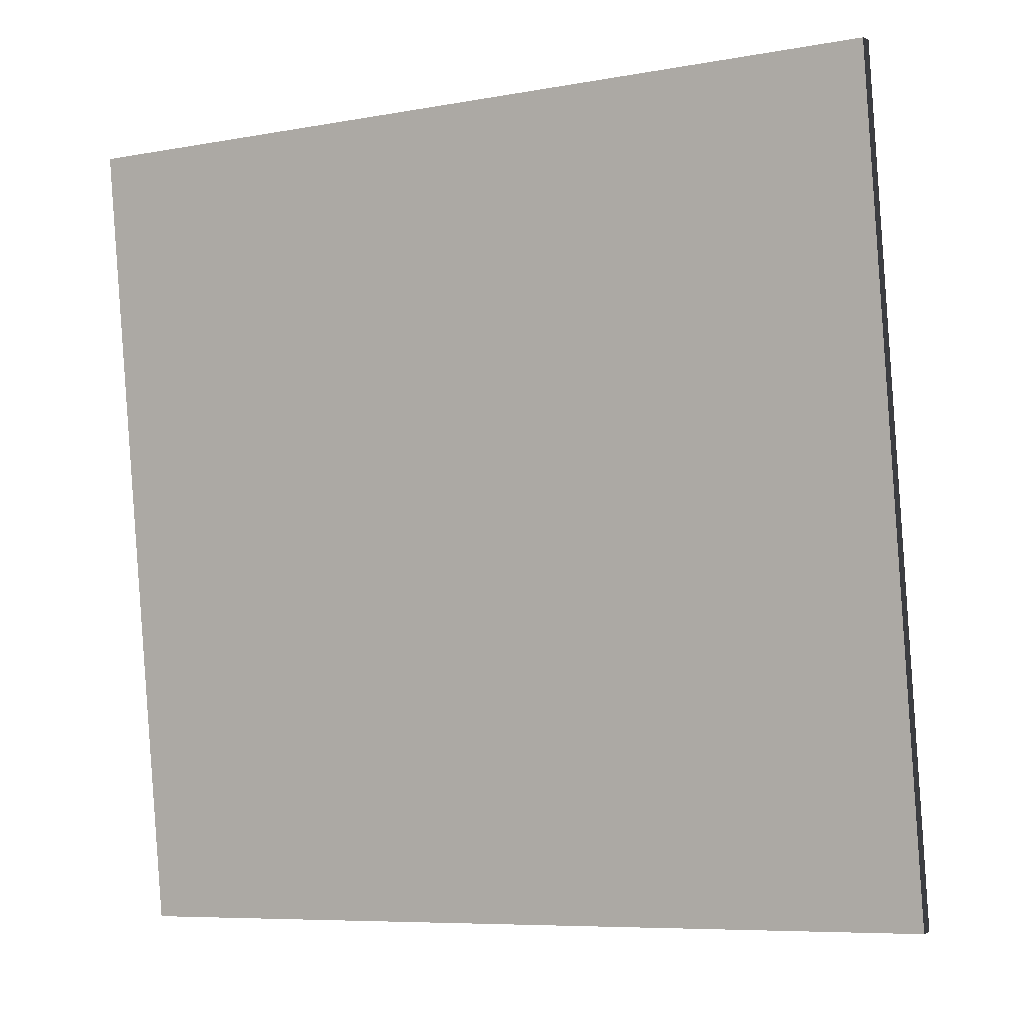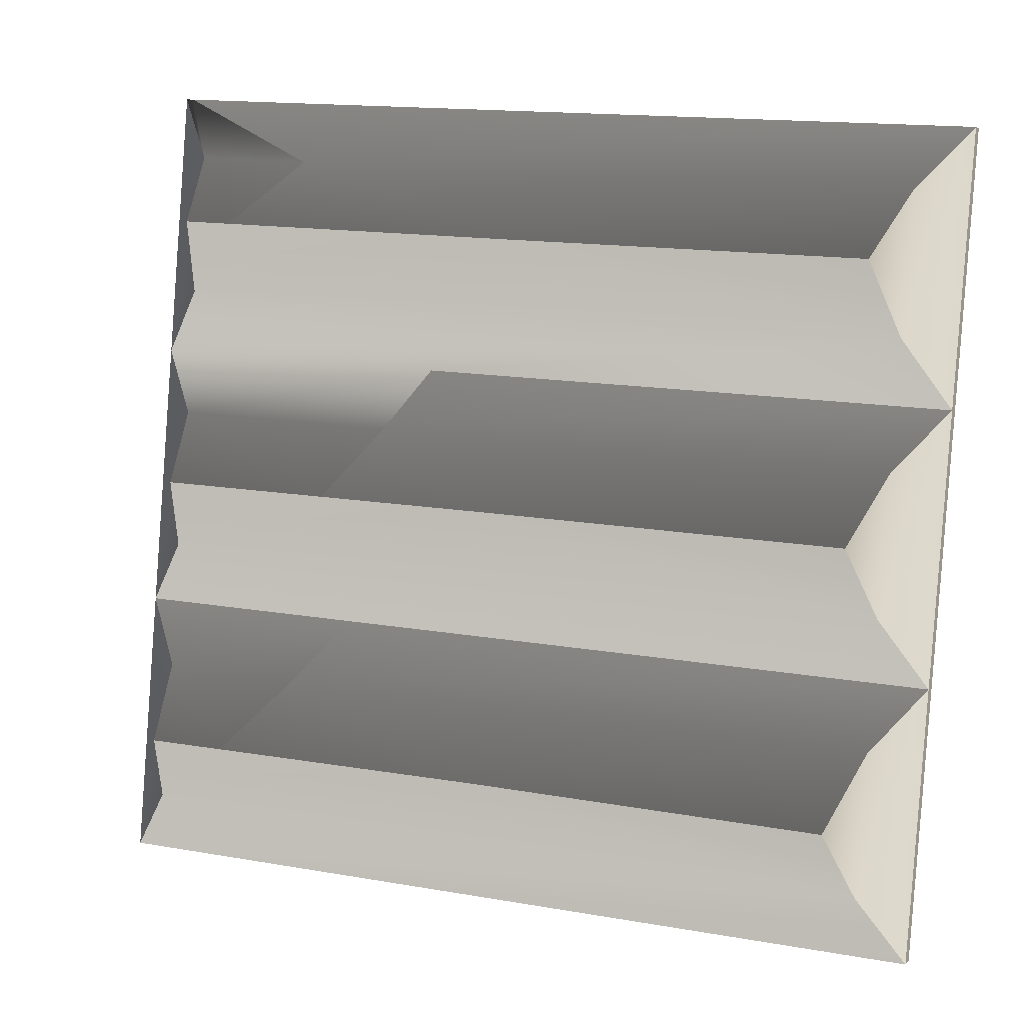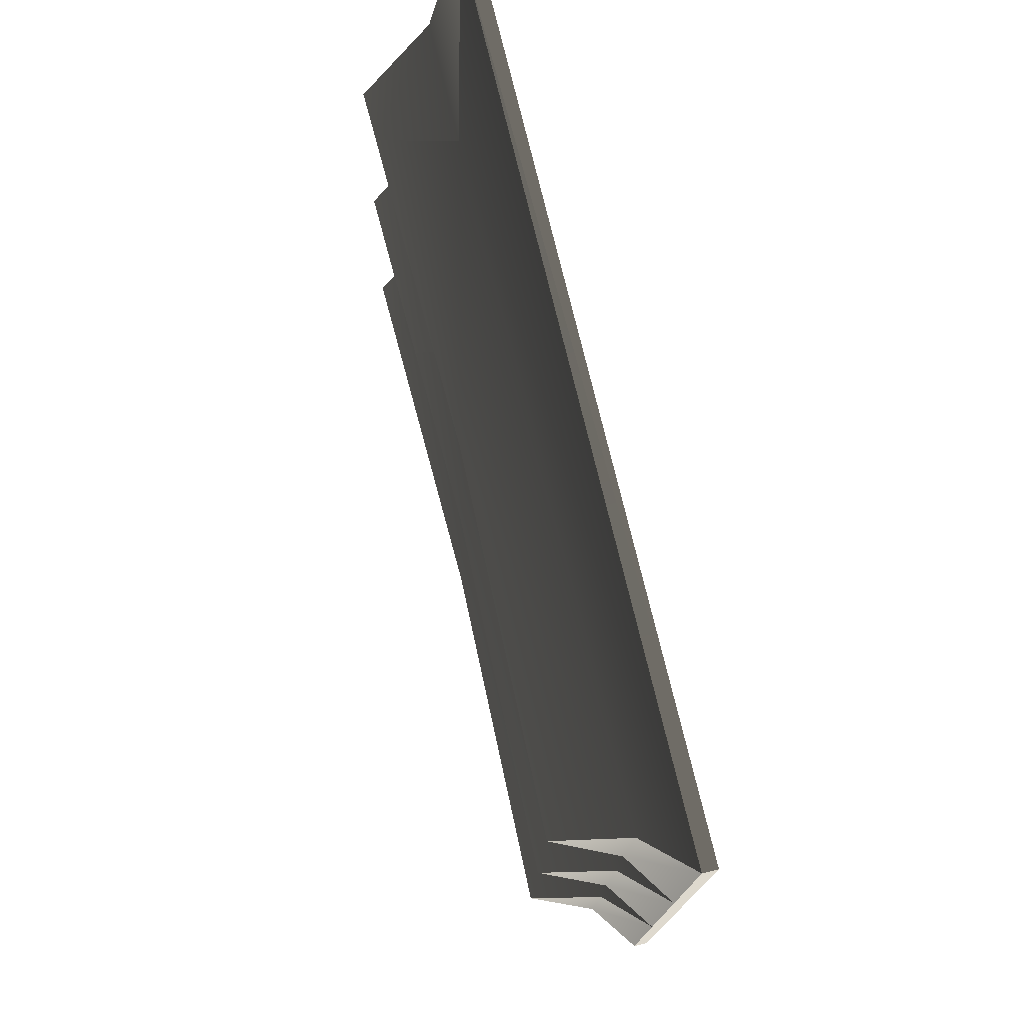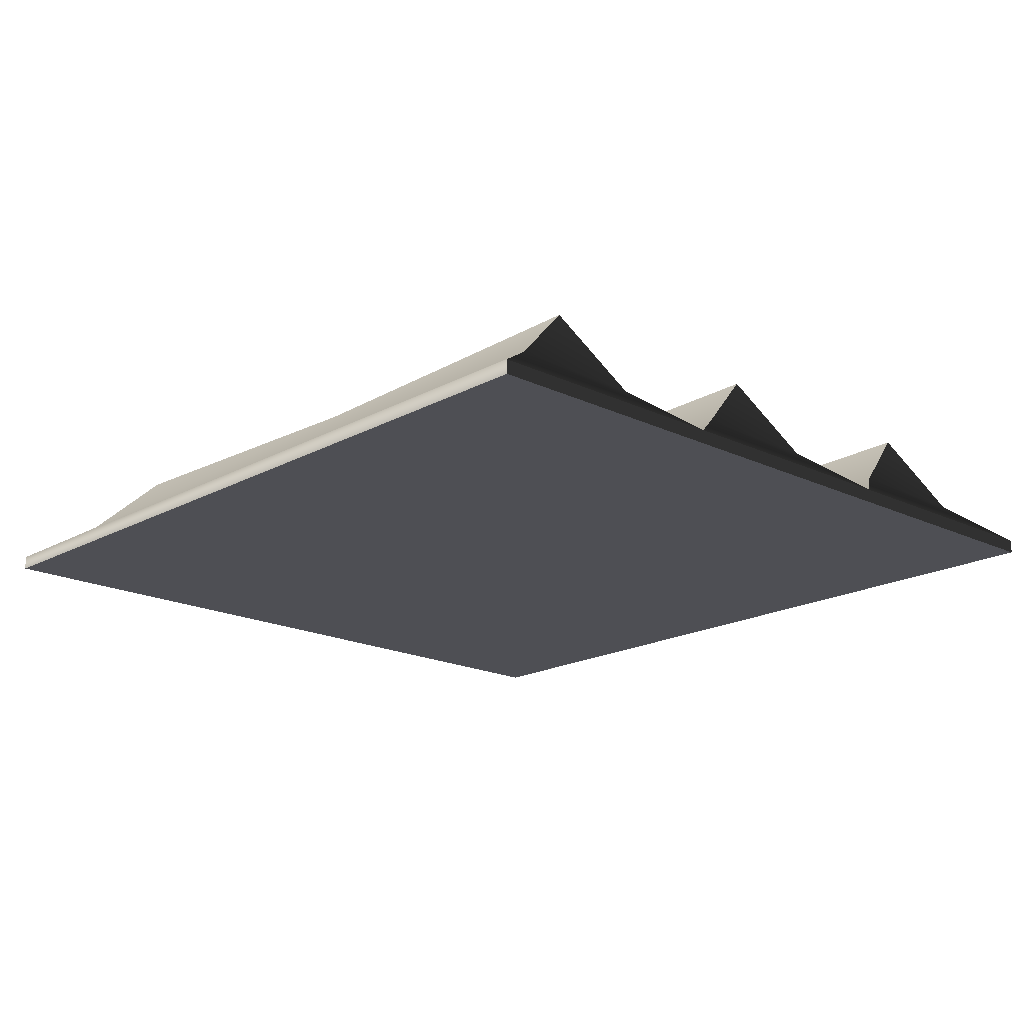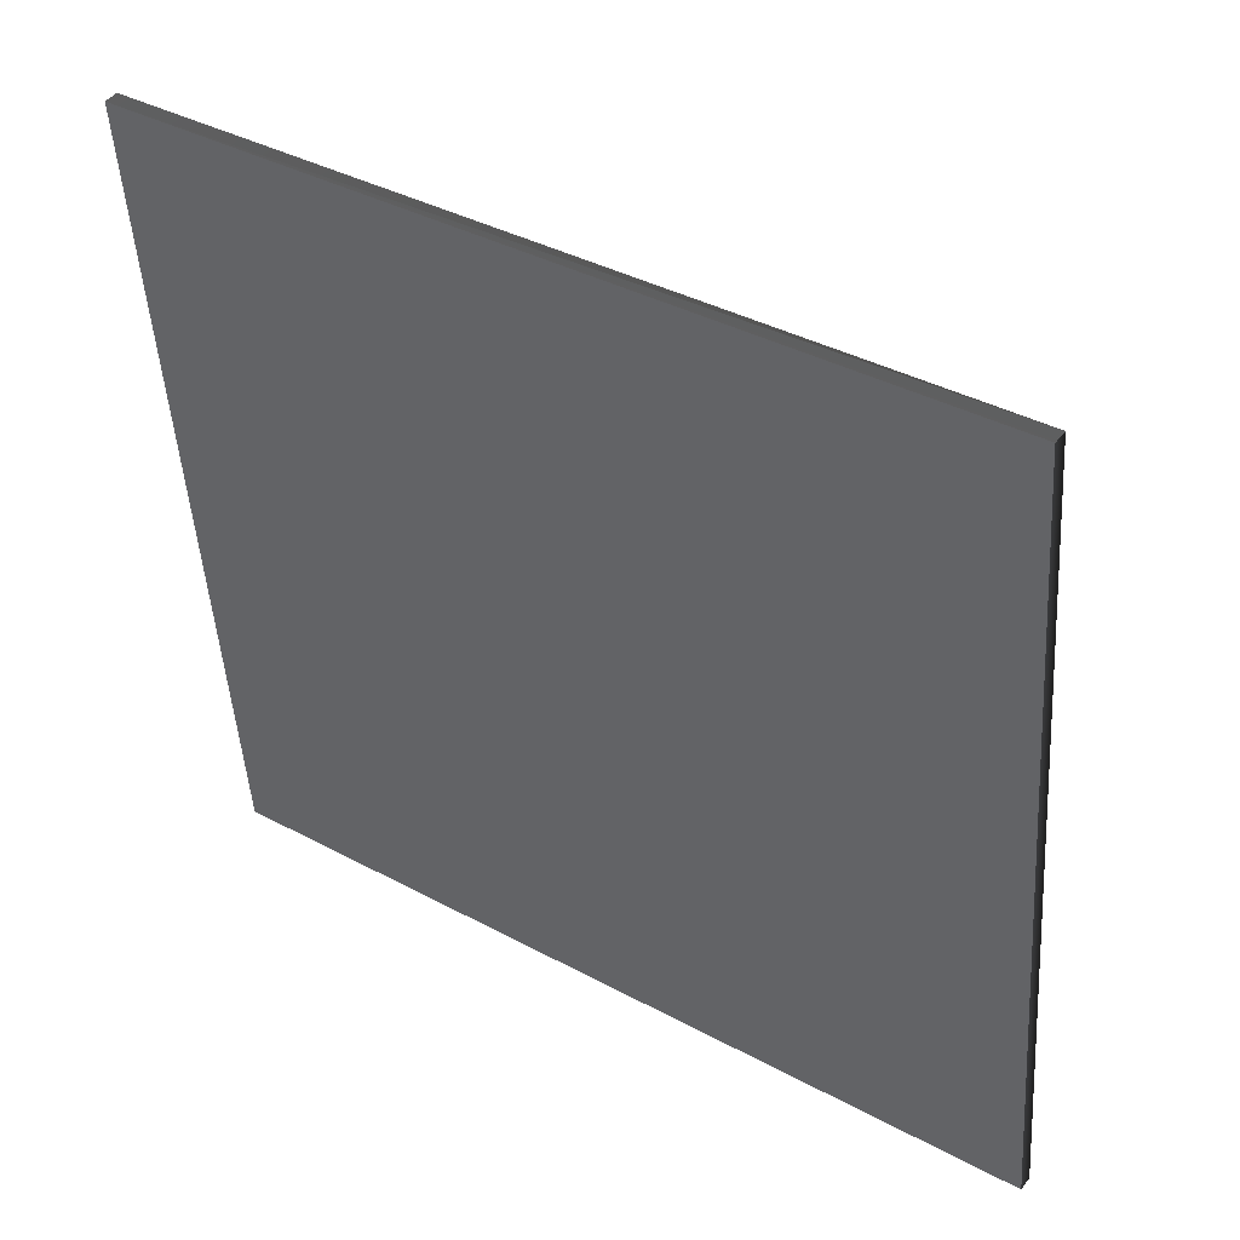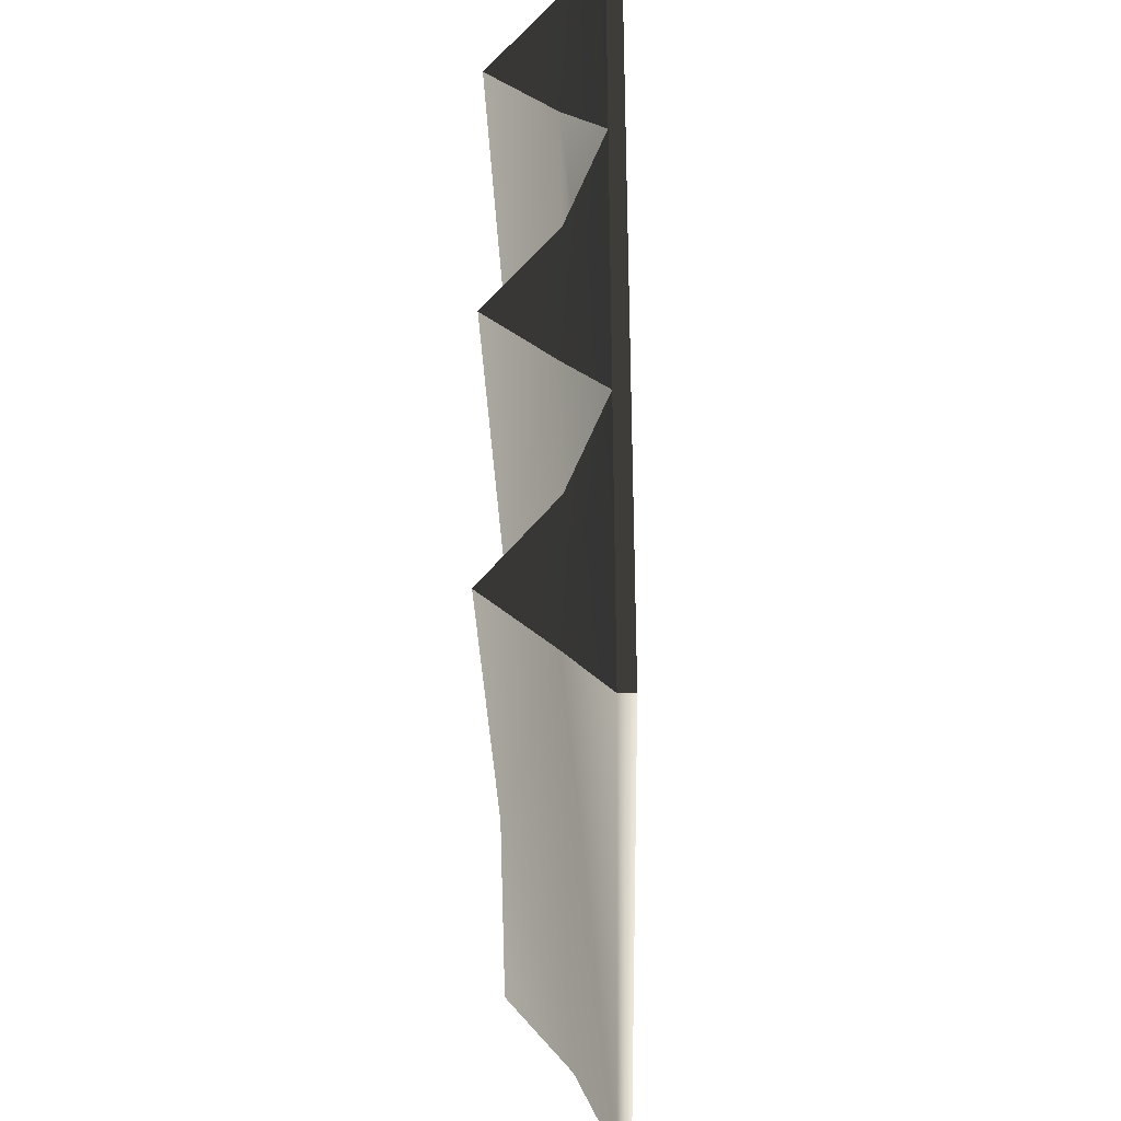
<metadata>
{"format":"obj","ext":"obj","renderer":"f3d","projection":"perspective","resolution":1024,"background":"white","views":[{"elev":2.1,"azim":28.4,"up":"+Z"},{"elev":2.2,"azim":-158.9,"up":"+Z"},{"elev":71.5,"azim":-103.7,"up":"+Z"},{"elev":-18.3,"azim":-137.6,"up":"+Y"},{"elev":44.8,"azim":34.8,"up":"+Z"},{"elev":-38.9,"azim":-89.0,"up":"+Z"}]}
</metadata>
<code>
g Object37
v 162.2 -25.05 65.34
v -170.1 -25.05 39.54
v -161.9 -25.05 -65.92
v 170.3 -25.05 -40.13
v 146 -4.487 39.07
v 170.4 -19.45 -40.23
v 150.2 -3.307 -15.95
v 79.54 -19.45 -47.29
v -161.9 -19.45 -66.03
v -145.7 -3.616 -38.97
v 170.4 -19.45 -40.23
v 150.2 -3.307 -15.95
v -170.1 -19.45 39.54
v 42.4 -19.45 56.04
v 57.14 -4.471 32.17
v 1.61 19.21 -0.03675
v -150 -4.433 16.07
v 139.6 22.58 10.67
v 72.71 20.95 5.484
v 146 -4.487 39.07
v -161.9 -19.45 -66.03
v -170.1 -19.45 39.54
v -145.7 -3.616 -38.97
v 162.2 -19.45 65.34
v -150 -4.433 16.07
v -139.3 22.58 -10.98
v 1.61 19.21 -0.03675
v -139.3 22.58 -10.98
v 72.71 20.95 5.484
v 139.6 22.58 10.67
v -139.3 22.58 -10.98
v 154 -25.05 170.9
v -178.3 -25.05 145.1
v 137.8 -4.487 144.3
v 142.1 -3.307 89.23
v 42.4 -19.45 56.04
v -170.1 -19.45 39.54
v -153.9 -3.616 66.21
v 162.2 -19.45 65.34
v 142.1 -3.307 89.23
v -178.3 -19.45 145.1
v 151 -19.45 170.7
v 92.19 -4.479 140.7
v -6.557 19.21 105.1
v -158.2 -4.433 121.2
v 131.4 22.58 115.9
v 112.9 22.13 114.4
v 137.8 -4.487 144.3
v -178.3 -19.45 145.1
v -153.9 -3.616 66.21
v 154 -19.45 170.9
v -158.2 -4.433 121.2
v -147.5 22.58 94.2
v -6.557 19.21 105.1
v -147.5 22.58 94.2
v 112.9 22.13 114.4
v 131.4 22.58 115.9
v -147.5 22.58 94.2
v -170.1 -19.45 39.54
v -161.9 -19.45 -66.03
v -161.9 -25.05 -65.92
v -170.1 -25.05 39.54
v 162.2 -25.05 65.34
v 170.3 -25.05 -40.13
v 151 -19.45 170.7
v -178.3 -19.45 145.1
v -178.3 -25.05 145.1
v 154 -25.05 170.9
v 154 -19.45 170.9
v -178.3 -19.45 145.1
v -178.3 -25.05 145.1
v 154 -25.05 170.9
v 154.1 -4.487 -66.51
v 178.5 -19.45 -145.8
v 158.4 -3.307 -121.5
v 178.5 -19.45 -145.8
v -153.7 -19.45 -171.6
v -137.5 -3.616 -144.5
v 158.4 -3.307 -121.5
v -161.9 -19.45 -66.03
v 79.54 -19.45 -47.29
v 97.85 -4.477 -70.88
v 9.808 19.21 -105.6
v -141.8 -4.433 -89.51
v 147.7 22.58 -94.91
v 118 21.86 -97.21
v 154.1 -4.487 -66.51
v -153.7 -19.45 -171.6
v -161.9 -19.45 -66.03
v -137.5 -3.616 -144.5
v 170.4 -19.45 -40.23
v -141.8 -4.433 -89.51
v -131.1 22.58 -116.6
v 9.808 19.21 -105.6
v -131.1 22.58 -116.6
v 118 21.86 -97.21
v 147.7 22.58 -94.91
v -131.1 22.58 -116.6
v -161.9 -19.45 -66.03
v -153.7 -19.45 -171.6
v -153.7 -25.05 -171.5
v -161.9 -25.05 -65.92
v 178.5 -25.05 -145.7
v -153.7 -25.05 -171.5
v 170.3 -25.05 -40.13
v 178.5 -25.05 -145.7
v 170.3 -25.05 -40.13
v -161.9 -25.05 -65.92
v -153.7 -25.05 -171.5
v 178.5 -25.05 -145.7
v 79.54 -19.45 -47.29
v 170.4 -19.45 -40.23
v 97.85 -4.477 -70.88
v 118 21.86 -97.21
v 147.7 22.58 -94.91
v 57.14 -4.471 32.17
v 72.71 20.95 5.484
v 139.6 22.58 10.67
v 92.19 -4.479 140.7
v 112.9 22.13 114.4
v 131.4 22.58 115.9
f 3 1 2
f 1 3 4
f 2 32 33
f 32 2 1
f 109 107 108
f 107 109 110
f 7 5 6
f 10 8 9
f 12 11 10
f 15 13 14
f 17 15 16
f 20 18 19
f 23 21 22
f 13 15 17
f 5 24 6
f 26 23 25
f 25 23 22
f 28 27 10
f 12 27 29
f 30 5 7
f 12 10 27
f 17 16 31
f 35 34 24
f 38 36 37
f 40 39 38
f 43 41 42
f 45 43 44
f 48 46 47
f 50 22 49
f 41 43 45
f 34 51 24
f 53 50 52
f 52 50 49
f 55 54 38
f 40 54 56
f 57 34 35
f 40 38 54
f 45 44 58
f 61 59 60
f 59 61 62
f 63 6 24
f 6 63 64
f 67 65 66
f 69 67 68
f 62 70 59
f 70 62 71
f 72 24 51
f 24 72 63
f 75 73 74
f 78 76 77
f 79 76 78
f 82 80 81
f 84 82 83
f 87 85 86
f 90 88 89
f 80 82 84
f 73 91 74
f 93 90 92
f 92 90 89
f 95 94 78
f 79 94 96
f 97 73 75
f 79 78 94
f 84 83 98
f 101 99 100
f 99 101 102
f 103 77 76
f 77 103 104
f 105 74 91
f 74 105 106
f 87 111 112
f 10 11 8
f 111 87 113
f 82 114 83
f 113 87 86
f 79 96 115
f 20 36 39
f 38 39 36
f 36 20 116
f 15 117 16
f 116 20 19
f 12 29 118
f 48 65 69
f 67 69 65
f 65 48 119
f 43 120 44
f 119 48 47
f 40 56 121

</code>
